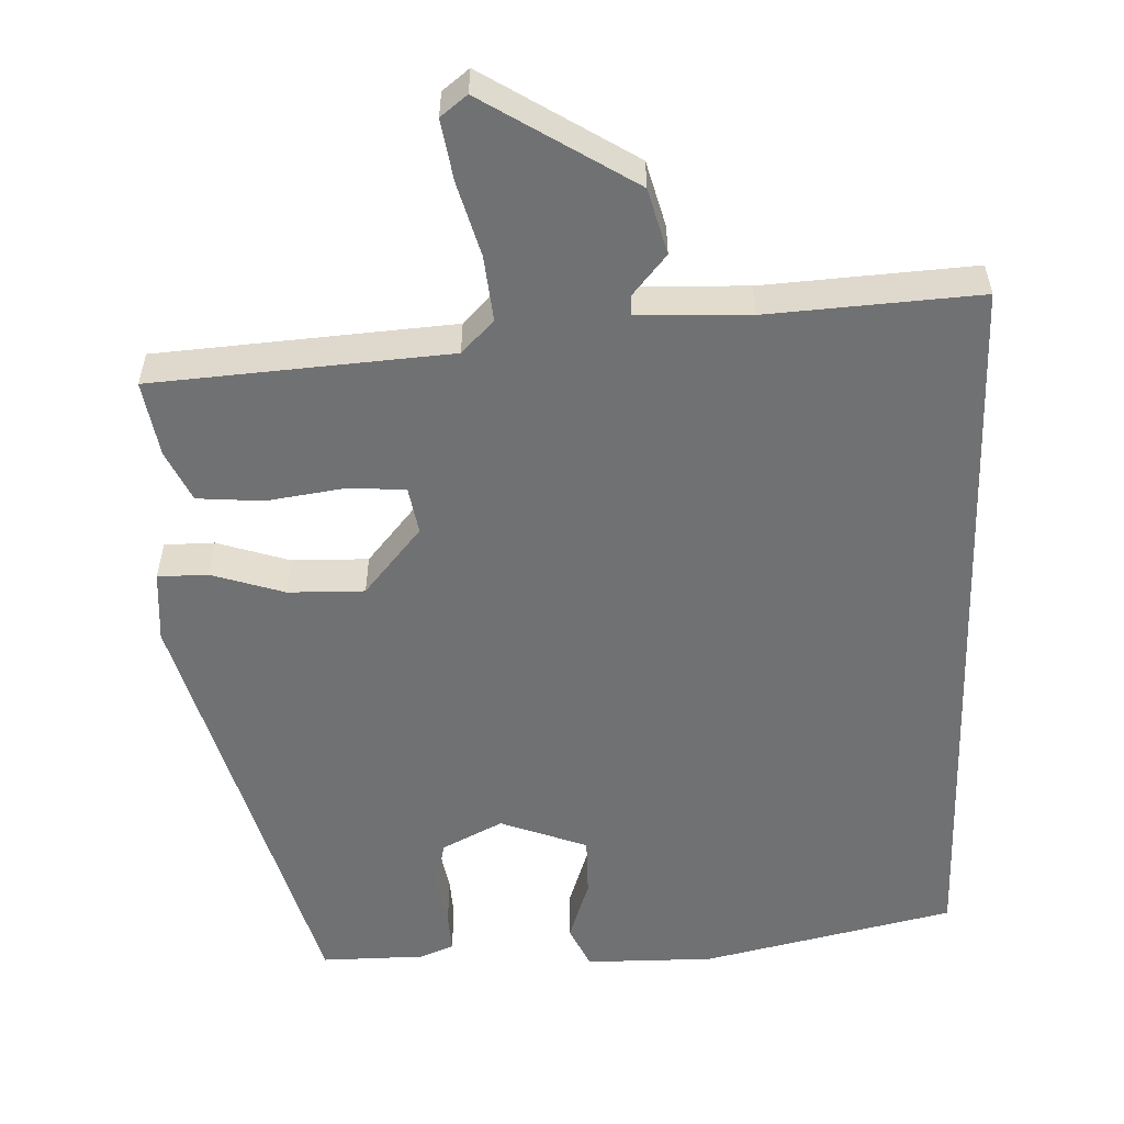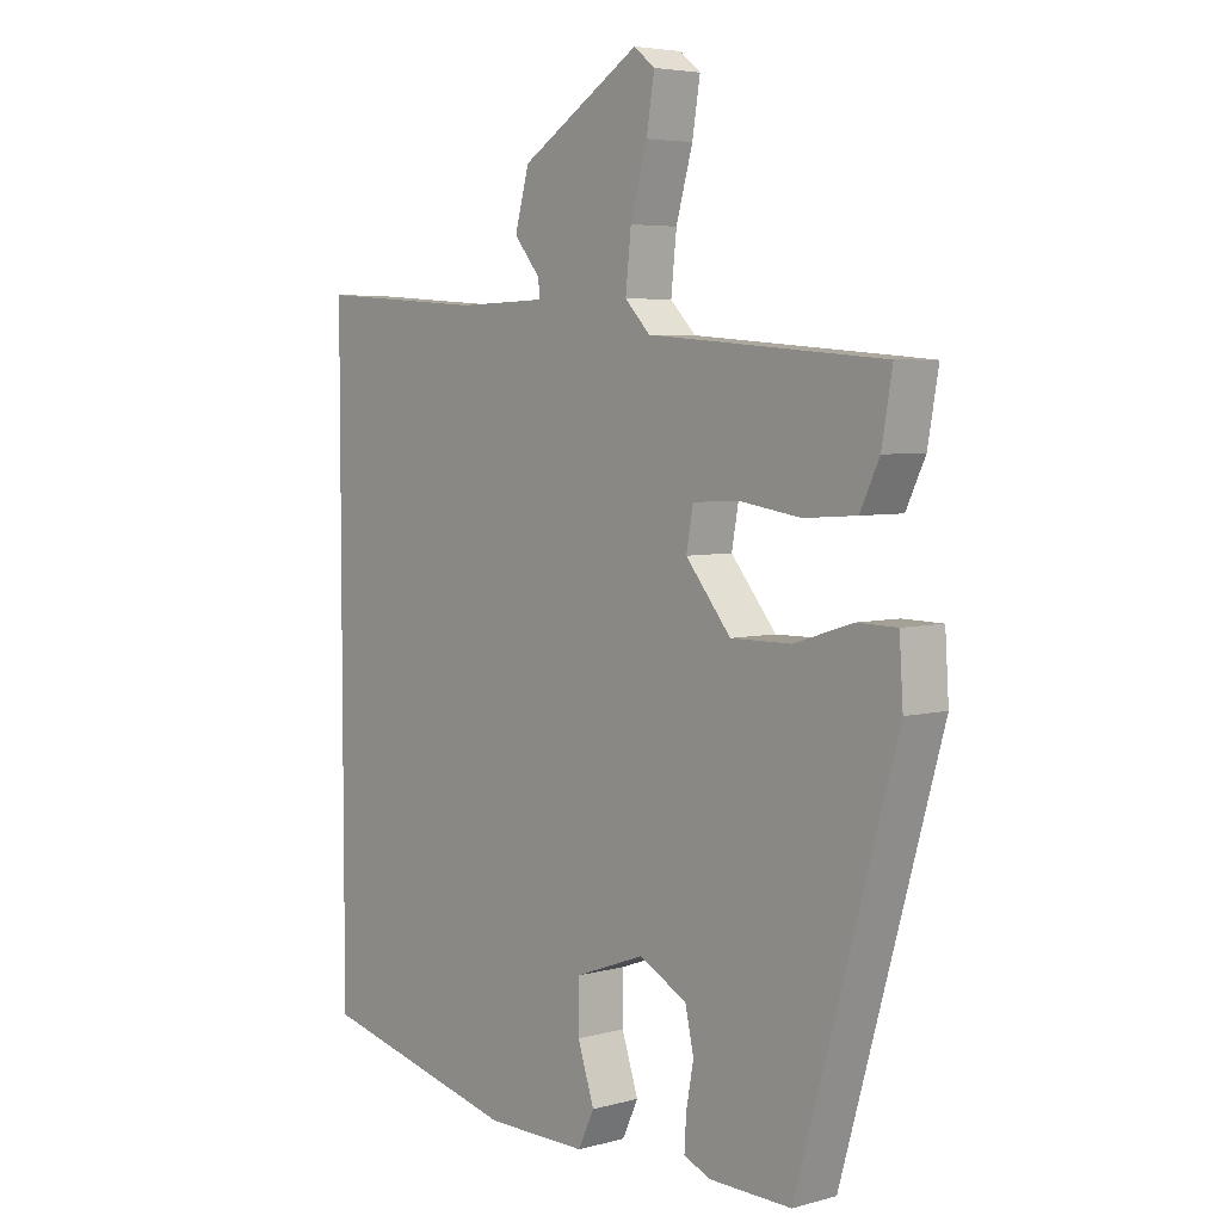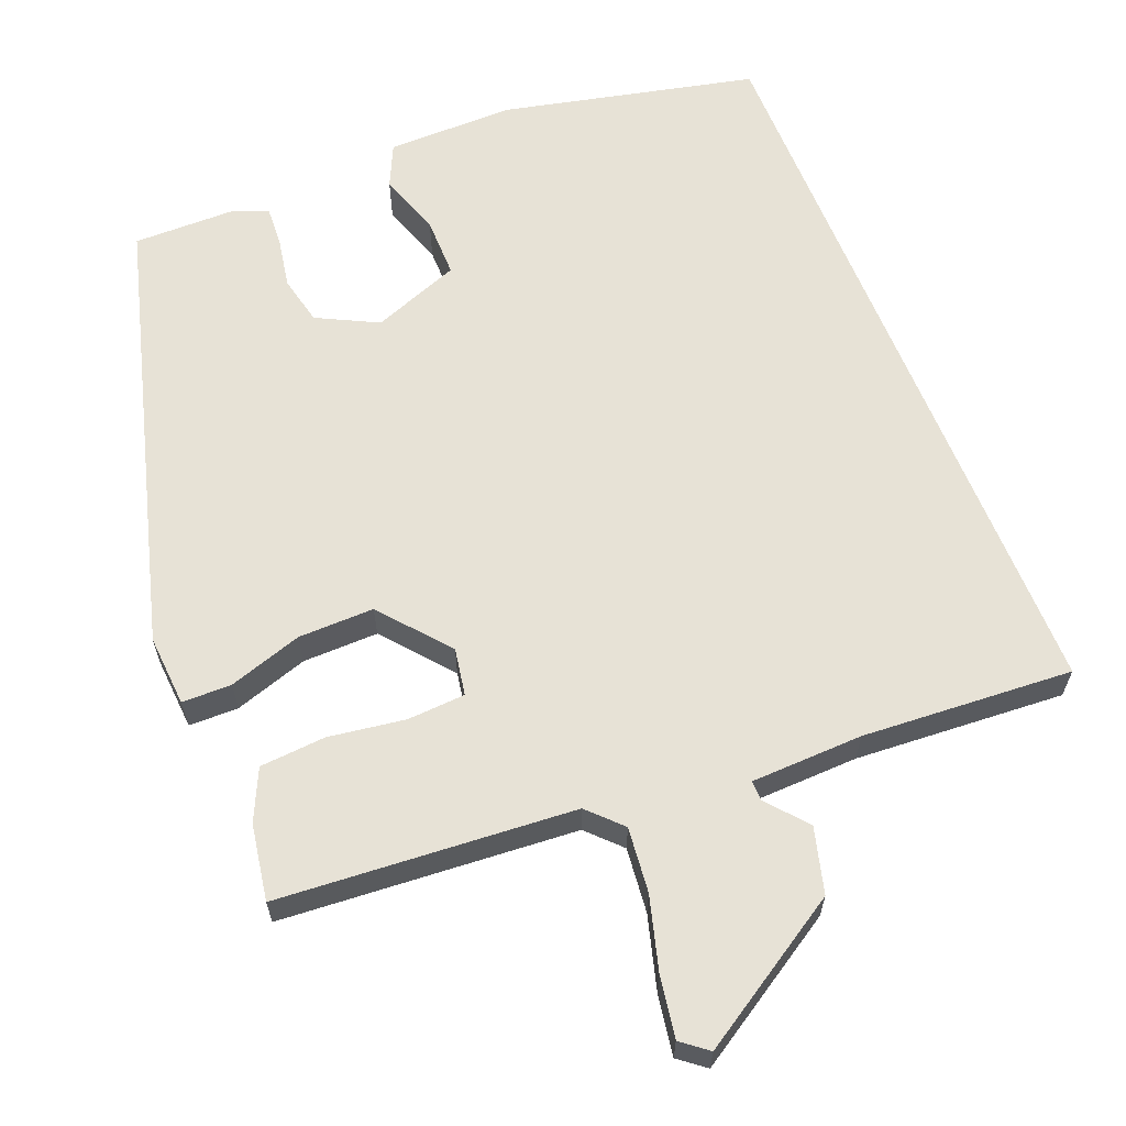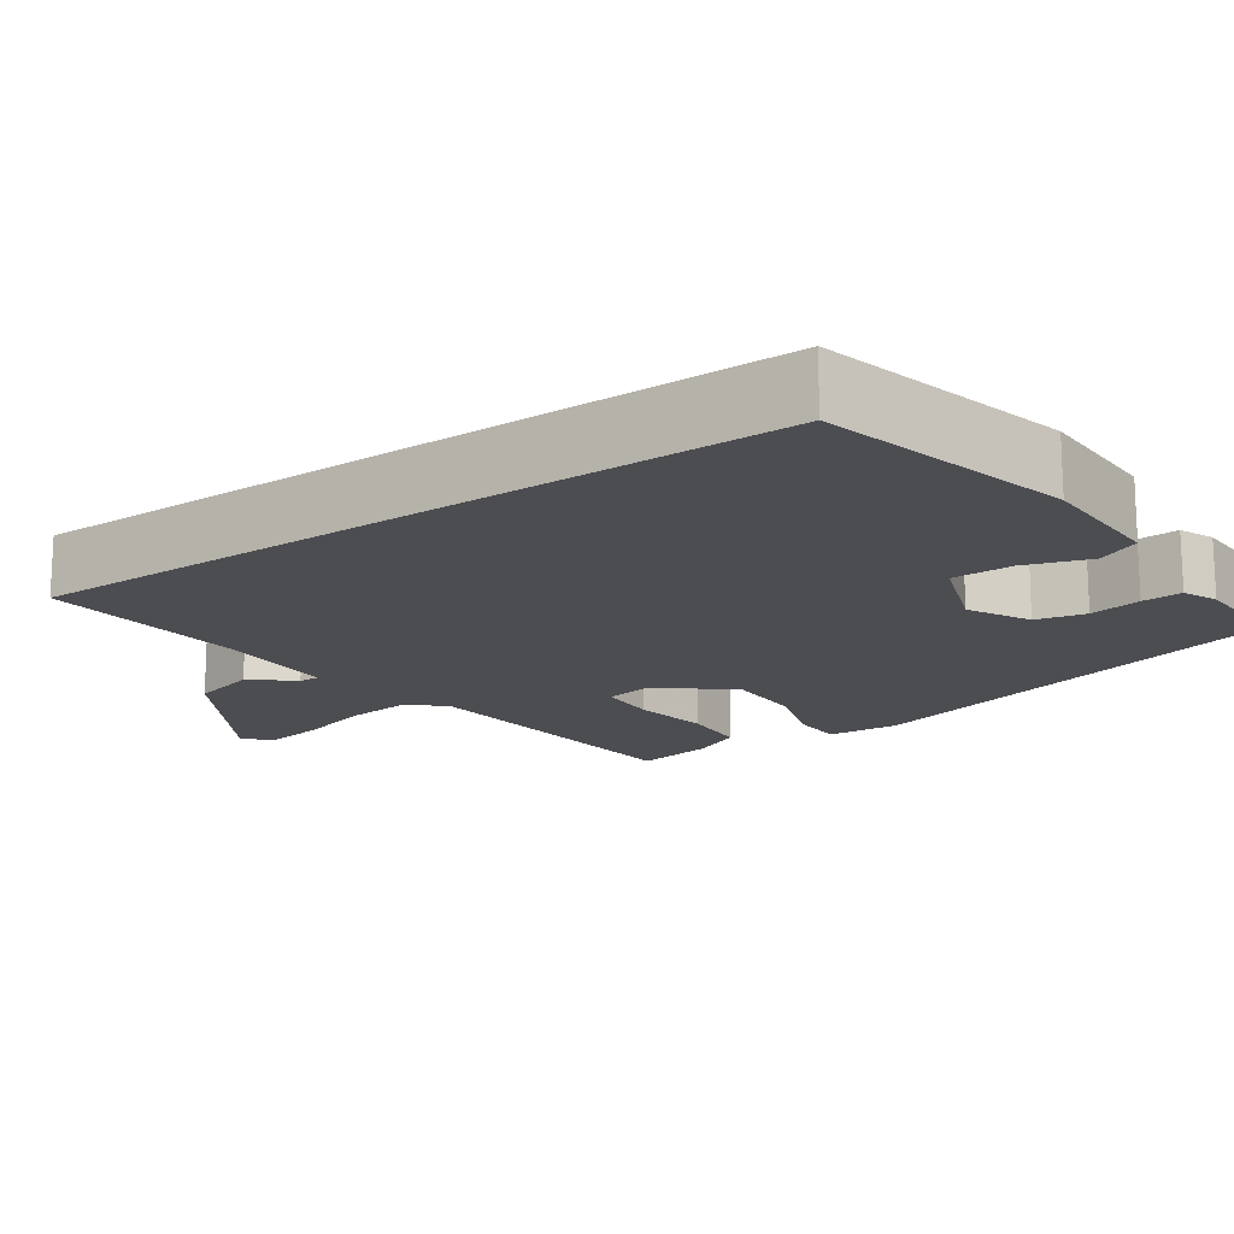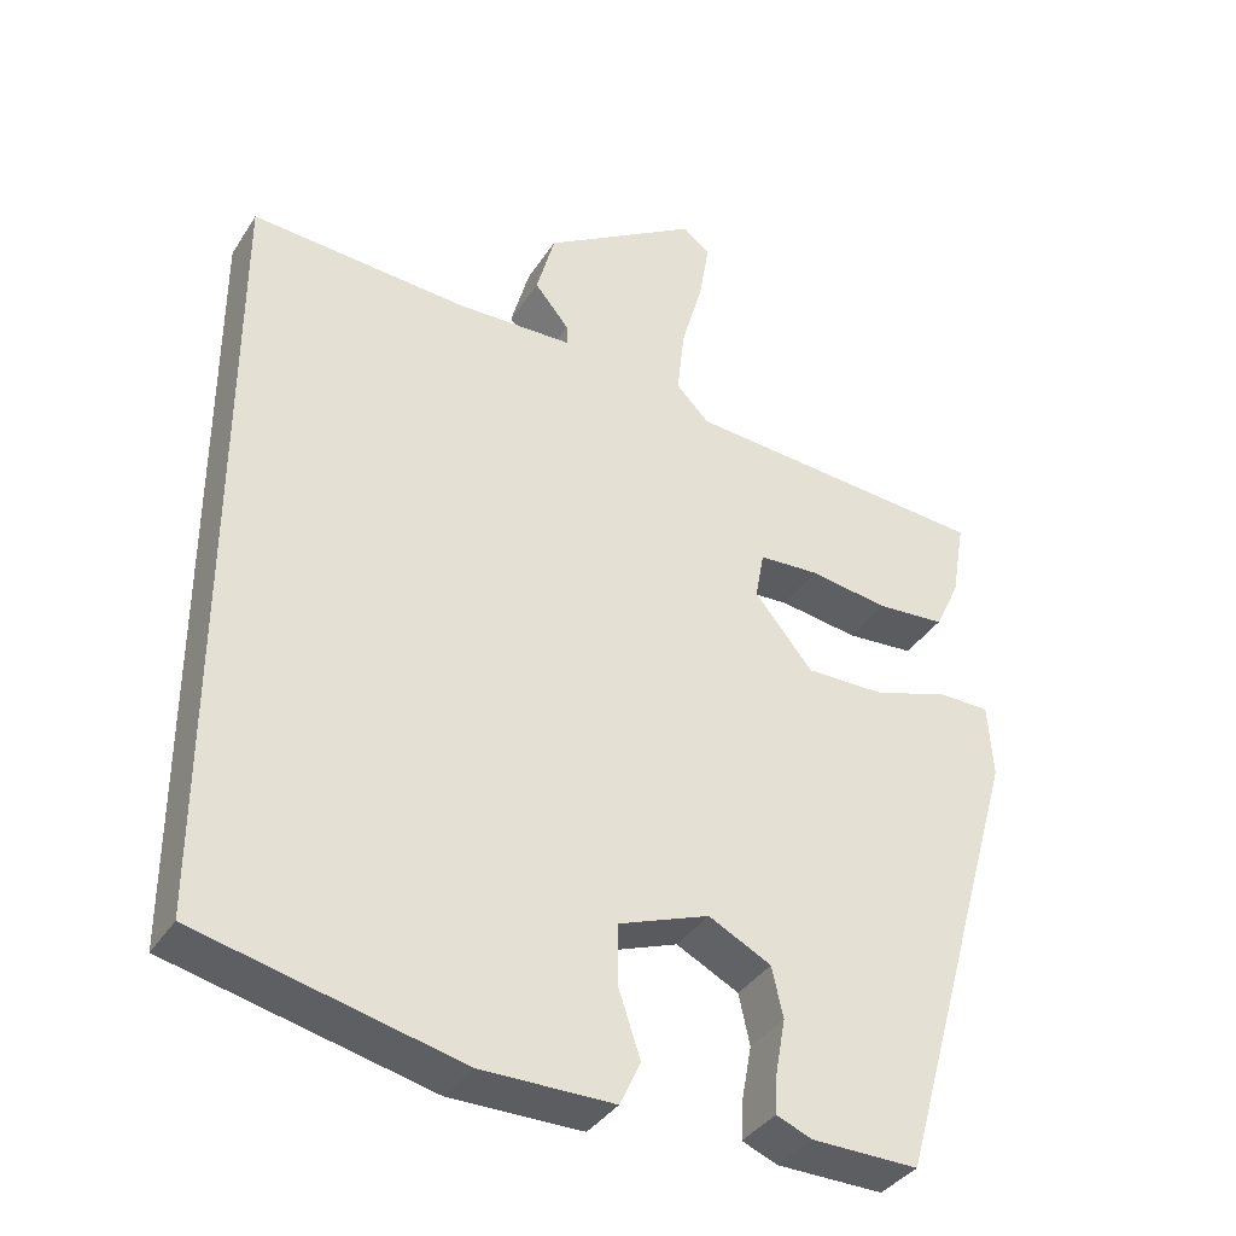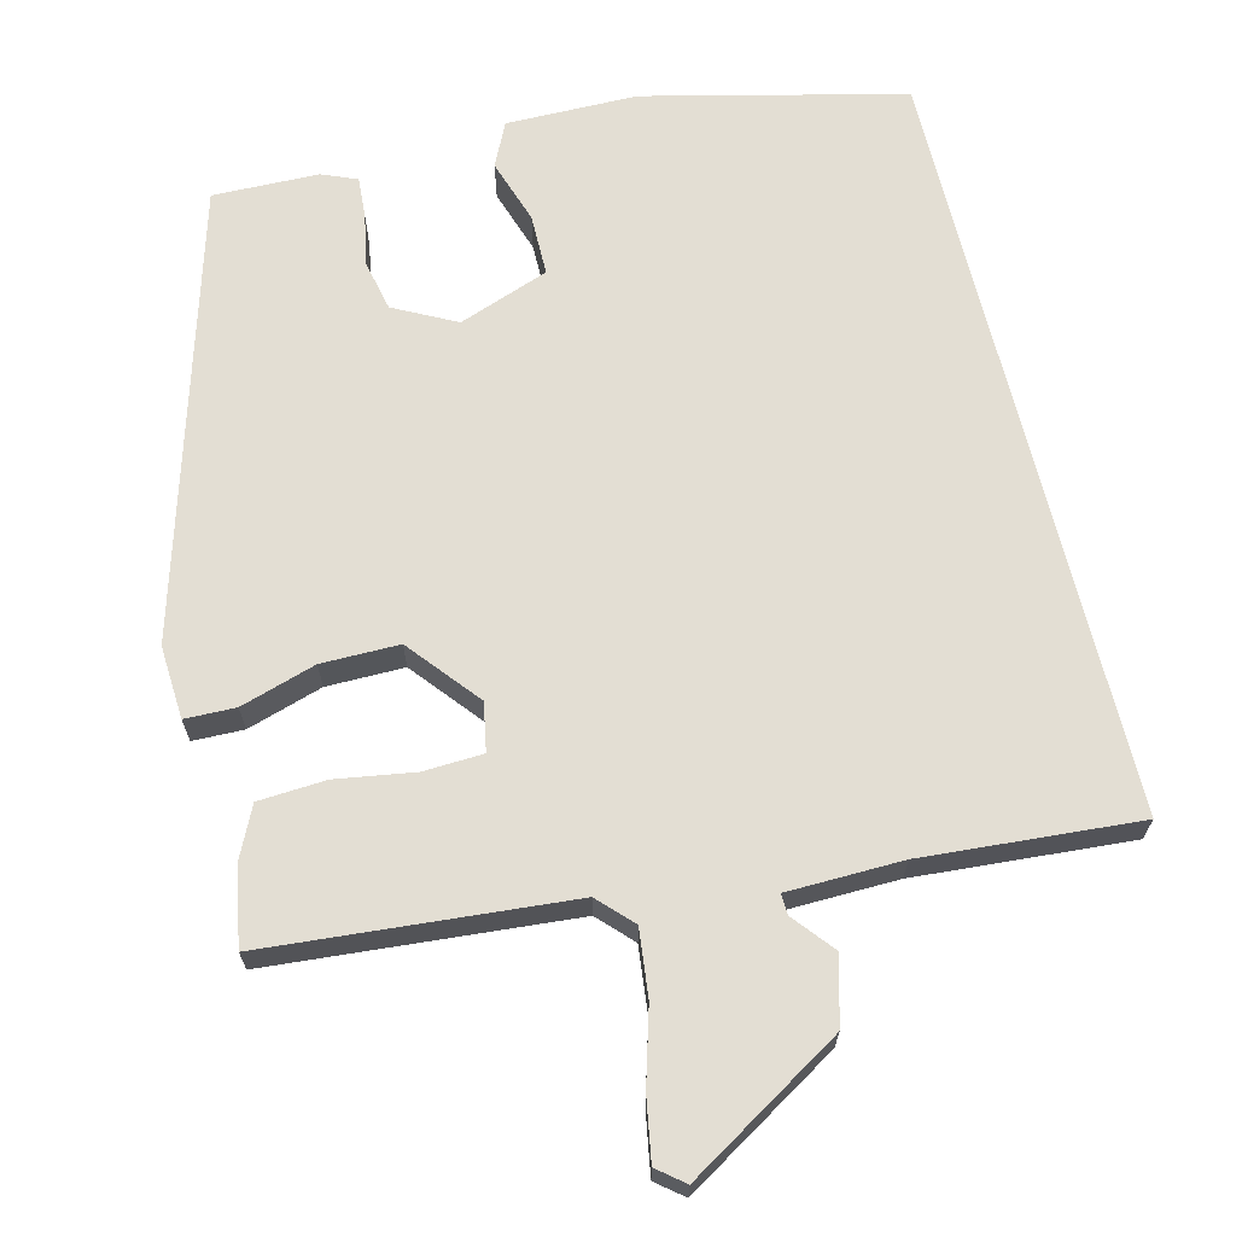
<metadata>
{"format":"obj","ext":"obj","renderer":"f3d","projection":"perspective","resolution":1024,"background":"white","views":[{"elev":-55.2,"azim":1.8,"up":"+Y"},{"elev":5.0,"azim":-130.5,"up":"+Z"},{"elev":63.0,"azim":-22.1,"up":"+Y"},{"elev":-16.1,"azim":125.1,"up":"+Y"},{"elev":-37.0,"azim":151.0,"up":"+Z"},{"elev":67.2,"azim":-13.7,"up":"+Y"}]}
</metadata>
<code>
v 0.5 0.07 0.517
v 0.5 0.07 -0.442
v 0.175 0.07 -0.518
v 0.01 0.07 -0.518
v -0.016 0.07 -0.463
v 0.011 0.07 -0.382
v 0.011 0.07 -0.305
v -0.102 0.07 -0.263
v -0.18 0.07 -0.303
v -0.194 0.07 -0.366
v -0.182 0.07 -0.432
v -0.179 0.07 -0.483
v -0.223 0.07 -0.501
v -0.356 0.07 -0.503
v -0.516 0.07 0.059
v -0.51 0.07 0.151
v -0.446 0.07 0.152
v -0.351 0.07 0.122
v -0.253 0.07 0.121
v -0.18 0.07 0.209
v -0.191 0.07 0.27
v -0.266 0.07 0.274
v -0.365 0.07 0.259
v -0.45 0.07 0.265
v -0.481 0.07 0.33
v -0.498 0.07 0.428
v -0.116 0.07 0.458
v -0.075 0.07 0.5
v -0.084 0.07 0.584
v -0.111 0.07 0.679
v -0.124 0.07 0.757
v -0.09 0.07 0.784
v 0.104 0.07 0.664
v 0.127 0.07 0.58
v 0.084 0.07 0.528
v 0.083 0.07 0.502
v 0.228 0.07 0.498
v 0.5 0 0.517
v 0.5 0 -0.442
v 0.175 0 -0.518
v 0.01 0 -0.518
v -0.016 0 -0.463
v 0.011 0 -0.382
v 0.011 0 -0.305
v -0.102 0 -0.263
v -0.18 0 -0.303
v -0.194 0 -0.366
v -0.182 0 -0.432
v -0.179 0 -0.483
v -0.223 0 -0.501
v -0.356 0 -0.503
v -0.516 0 0.059
v -0.51 0 0.151
v -0.446 0 0.152
v -0.351 0 0.122
v -0.253 0 0.121
v -0.18 0 0.209
v -0.191 0 0.27
v -0.266 0 0.274
v -0.365 0 0.259
v -0.45 0 0.265
v -0.481 0 0.33
v -0.498 0 0.428
v -0.116 0 0.458
v -0.075 0 0.5
v -0.084 0 0.584
v -0.111 0 0.679
v -0.124 0 0.757
v -0.09 0 0.784
v 0.104 0 0.664
v 0.127 0 0.58
v 0.084 0 0.528
v 0.083 0 0.502
v 0.228 0 0.498
f 32 33 34 35
f 32 35 36
f 29 30 31 32
f 28 29 32 36
f 27 28 36 37
f 25 26 27
f 22 23 24 25
f 21 22 25 27
f 20 21 27 37
f 15 16 17 18
f 15 18 19
f 14 15 19
f 10 11 12 13
f 10 13 14 19
f 3 4 5 6
f 3 6 7
f 2 3 7
f 1 2 7 8
f 9 10 19 20
f 9 20 37
f 1 8 9 37
f 72 71 70 69
f 73 72 69
f 69 68 67 66
f 73 69 66 65
f 74 73 65 64
f 64 63 62
f 62 61 60 59
f 64 62 59 58
f 74 64 58 57
f 55 54 53 52
f 56 55 52
f 56 52 51
f 50 49 48 47
f 56 51 50 47
f 43 42 41 40
f 44 43 40
f 44 40 39
f 45 44 39 38
f 57 56 47 46
f 74 57 46
f 74 46 45 38
f 1 38 39 2
f 2 39 40 3
f 3 40 41 4
f 4 41 42 5
f 5 42 43 6
f 6 43 44 7
f 7 44 45 8
f 8 45 46 9
f 9 46 47 10
f 10 47 48 11
f 11 48 49 12
f 12 49 50 13
f 13 50 51 14
f 14 51 52 15
f 15 52 53 16
f 16 53 54 17
f 17 54 55 18
f 18 55 56 19
f 19 56 57 20
f 20 57 58 21
f 21 58 59 22
f 22 59 60 23
f 23 60 61 24
f 24 61 62 25
f 25 62 63 26
f 26 63 64 27
f 27 64 65 28
f 28 65 66 29
f 29 66 67 30
f 30 67 68 31
f 31 68 69 32
f 32 69 70 33
f 33 70 71 34
f 34 71 72 35
f 35 72 73 36
f 36 73 74 37
f 37 74 38 1

</code>
